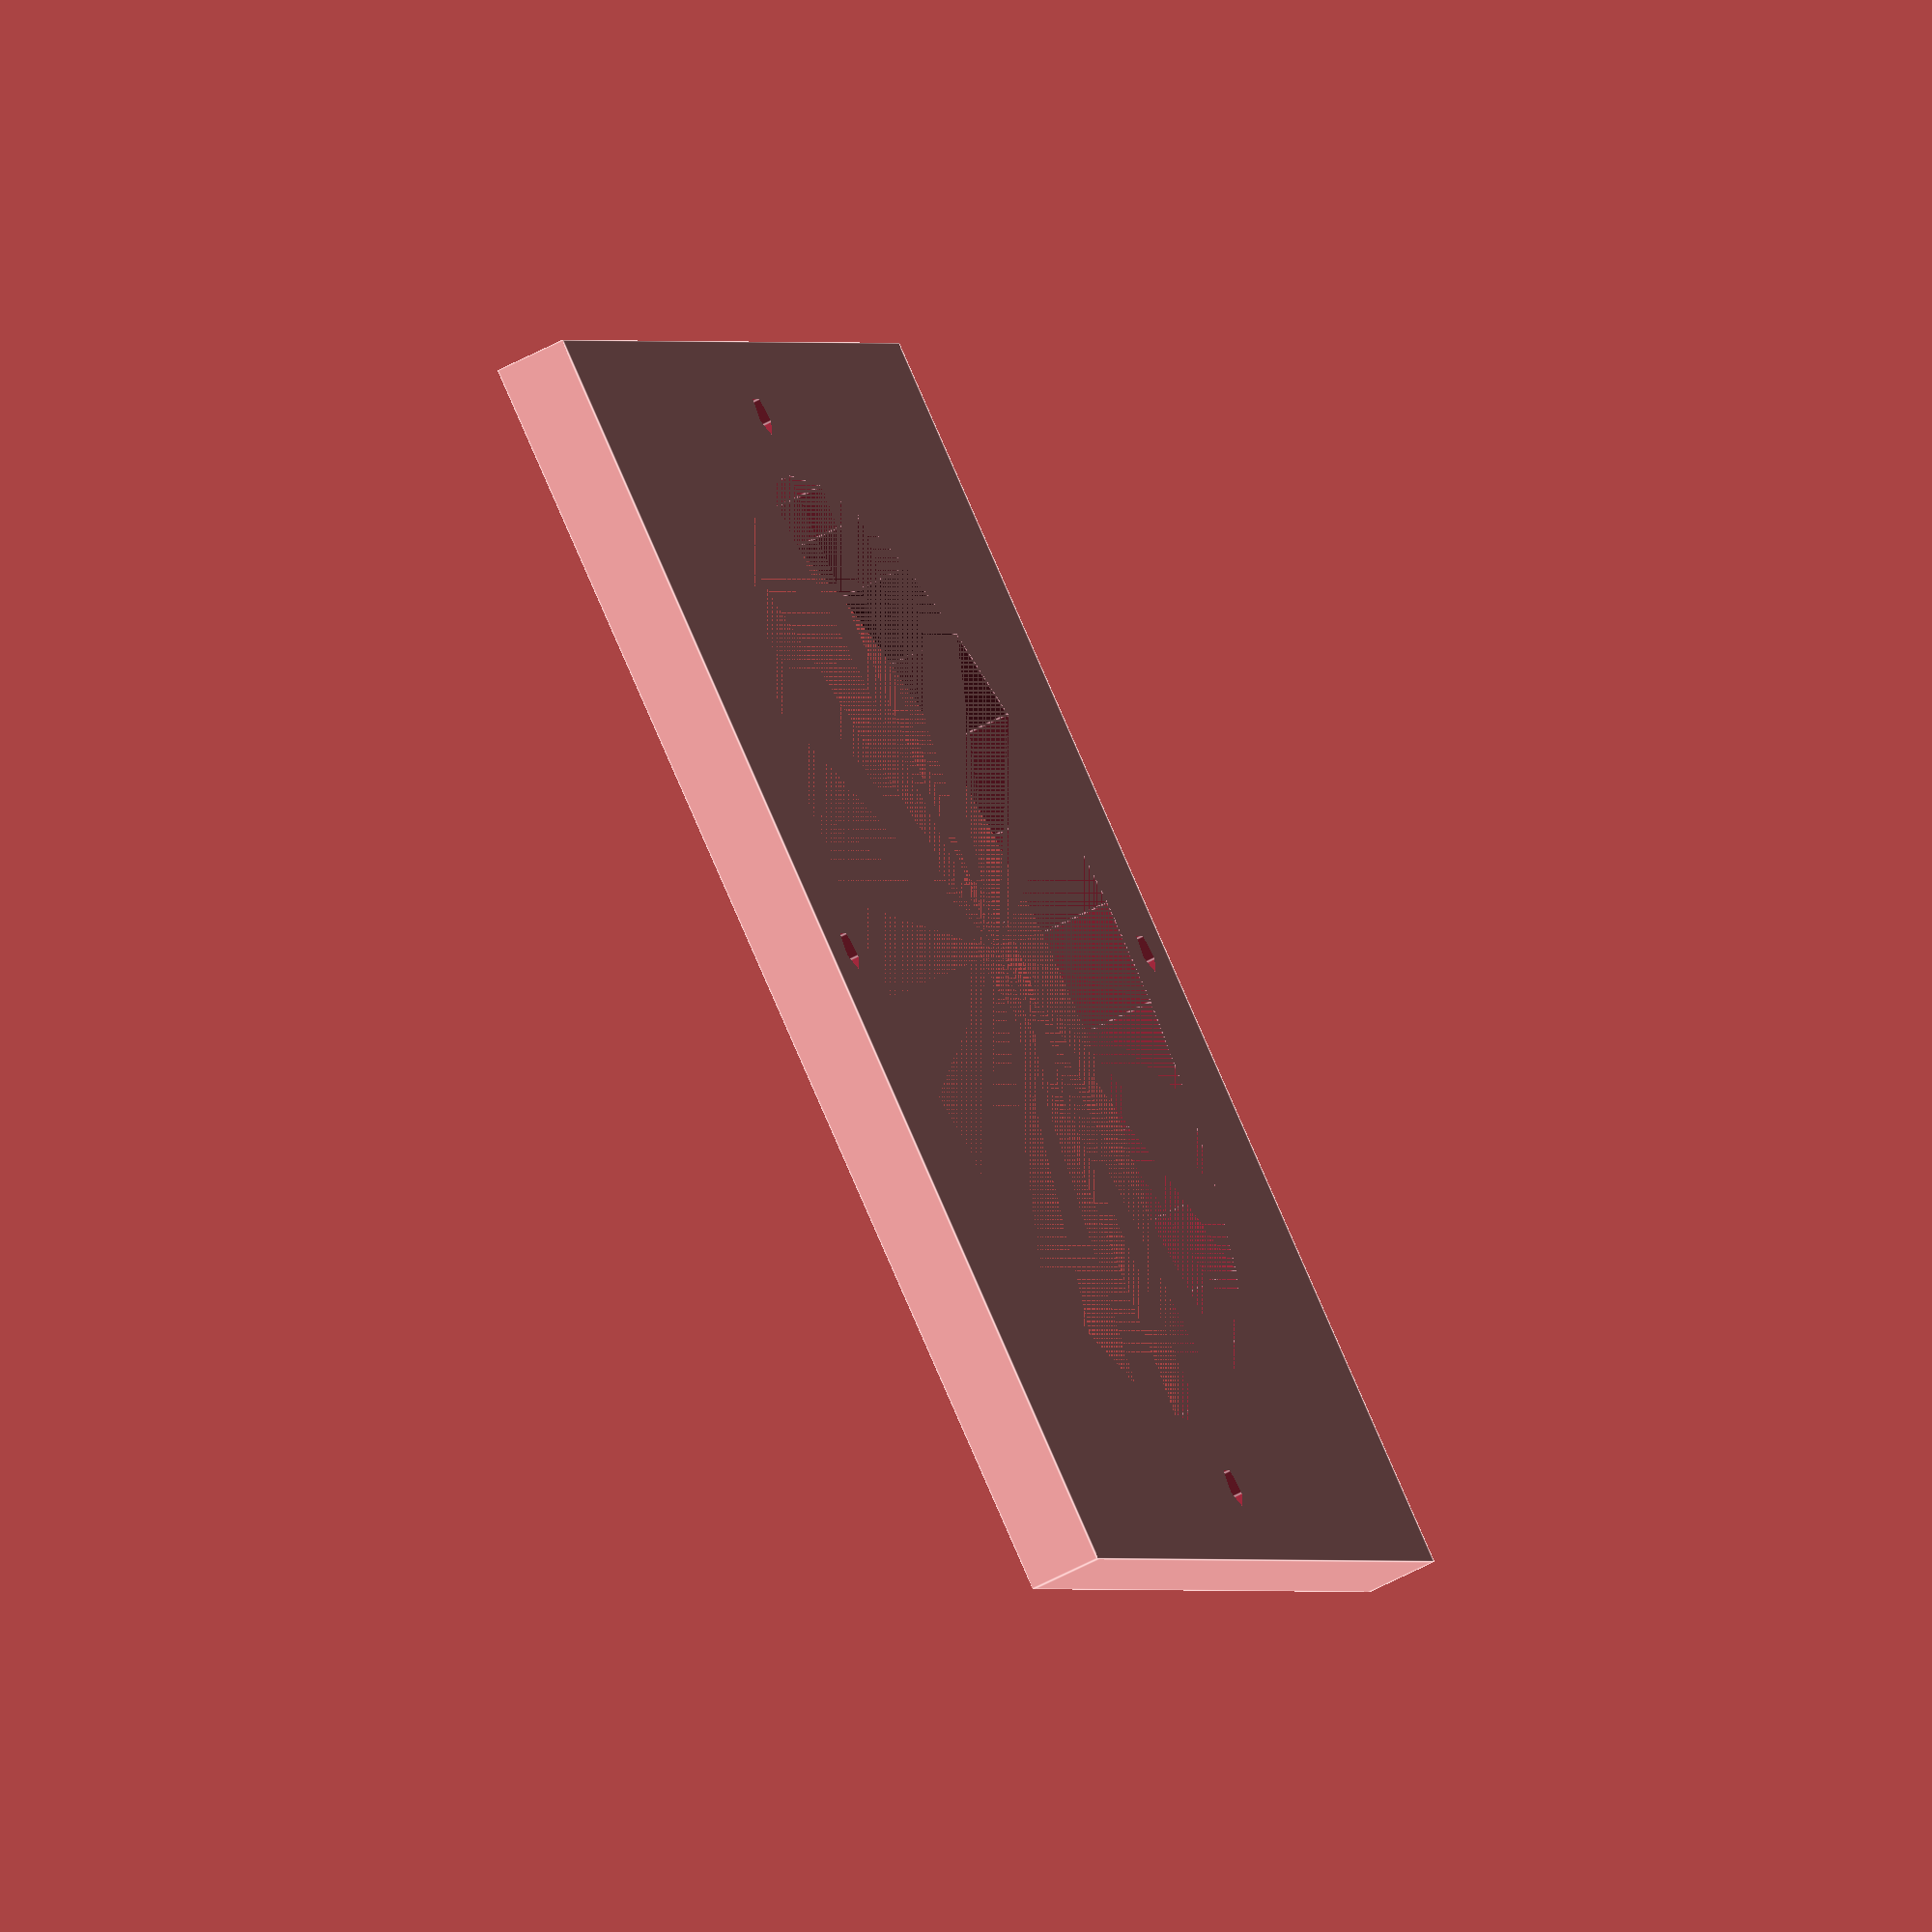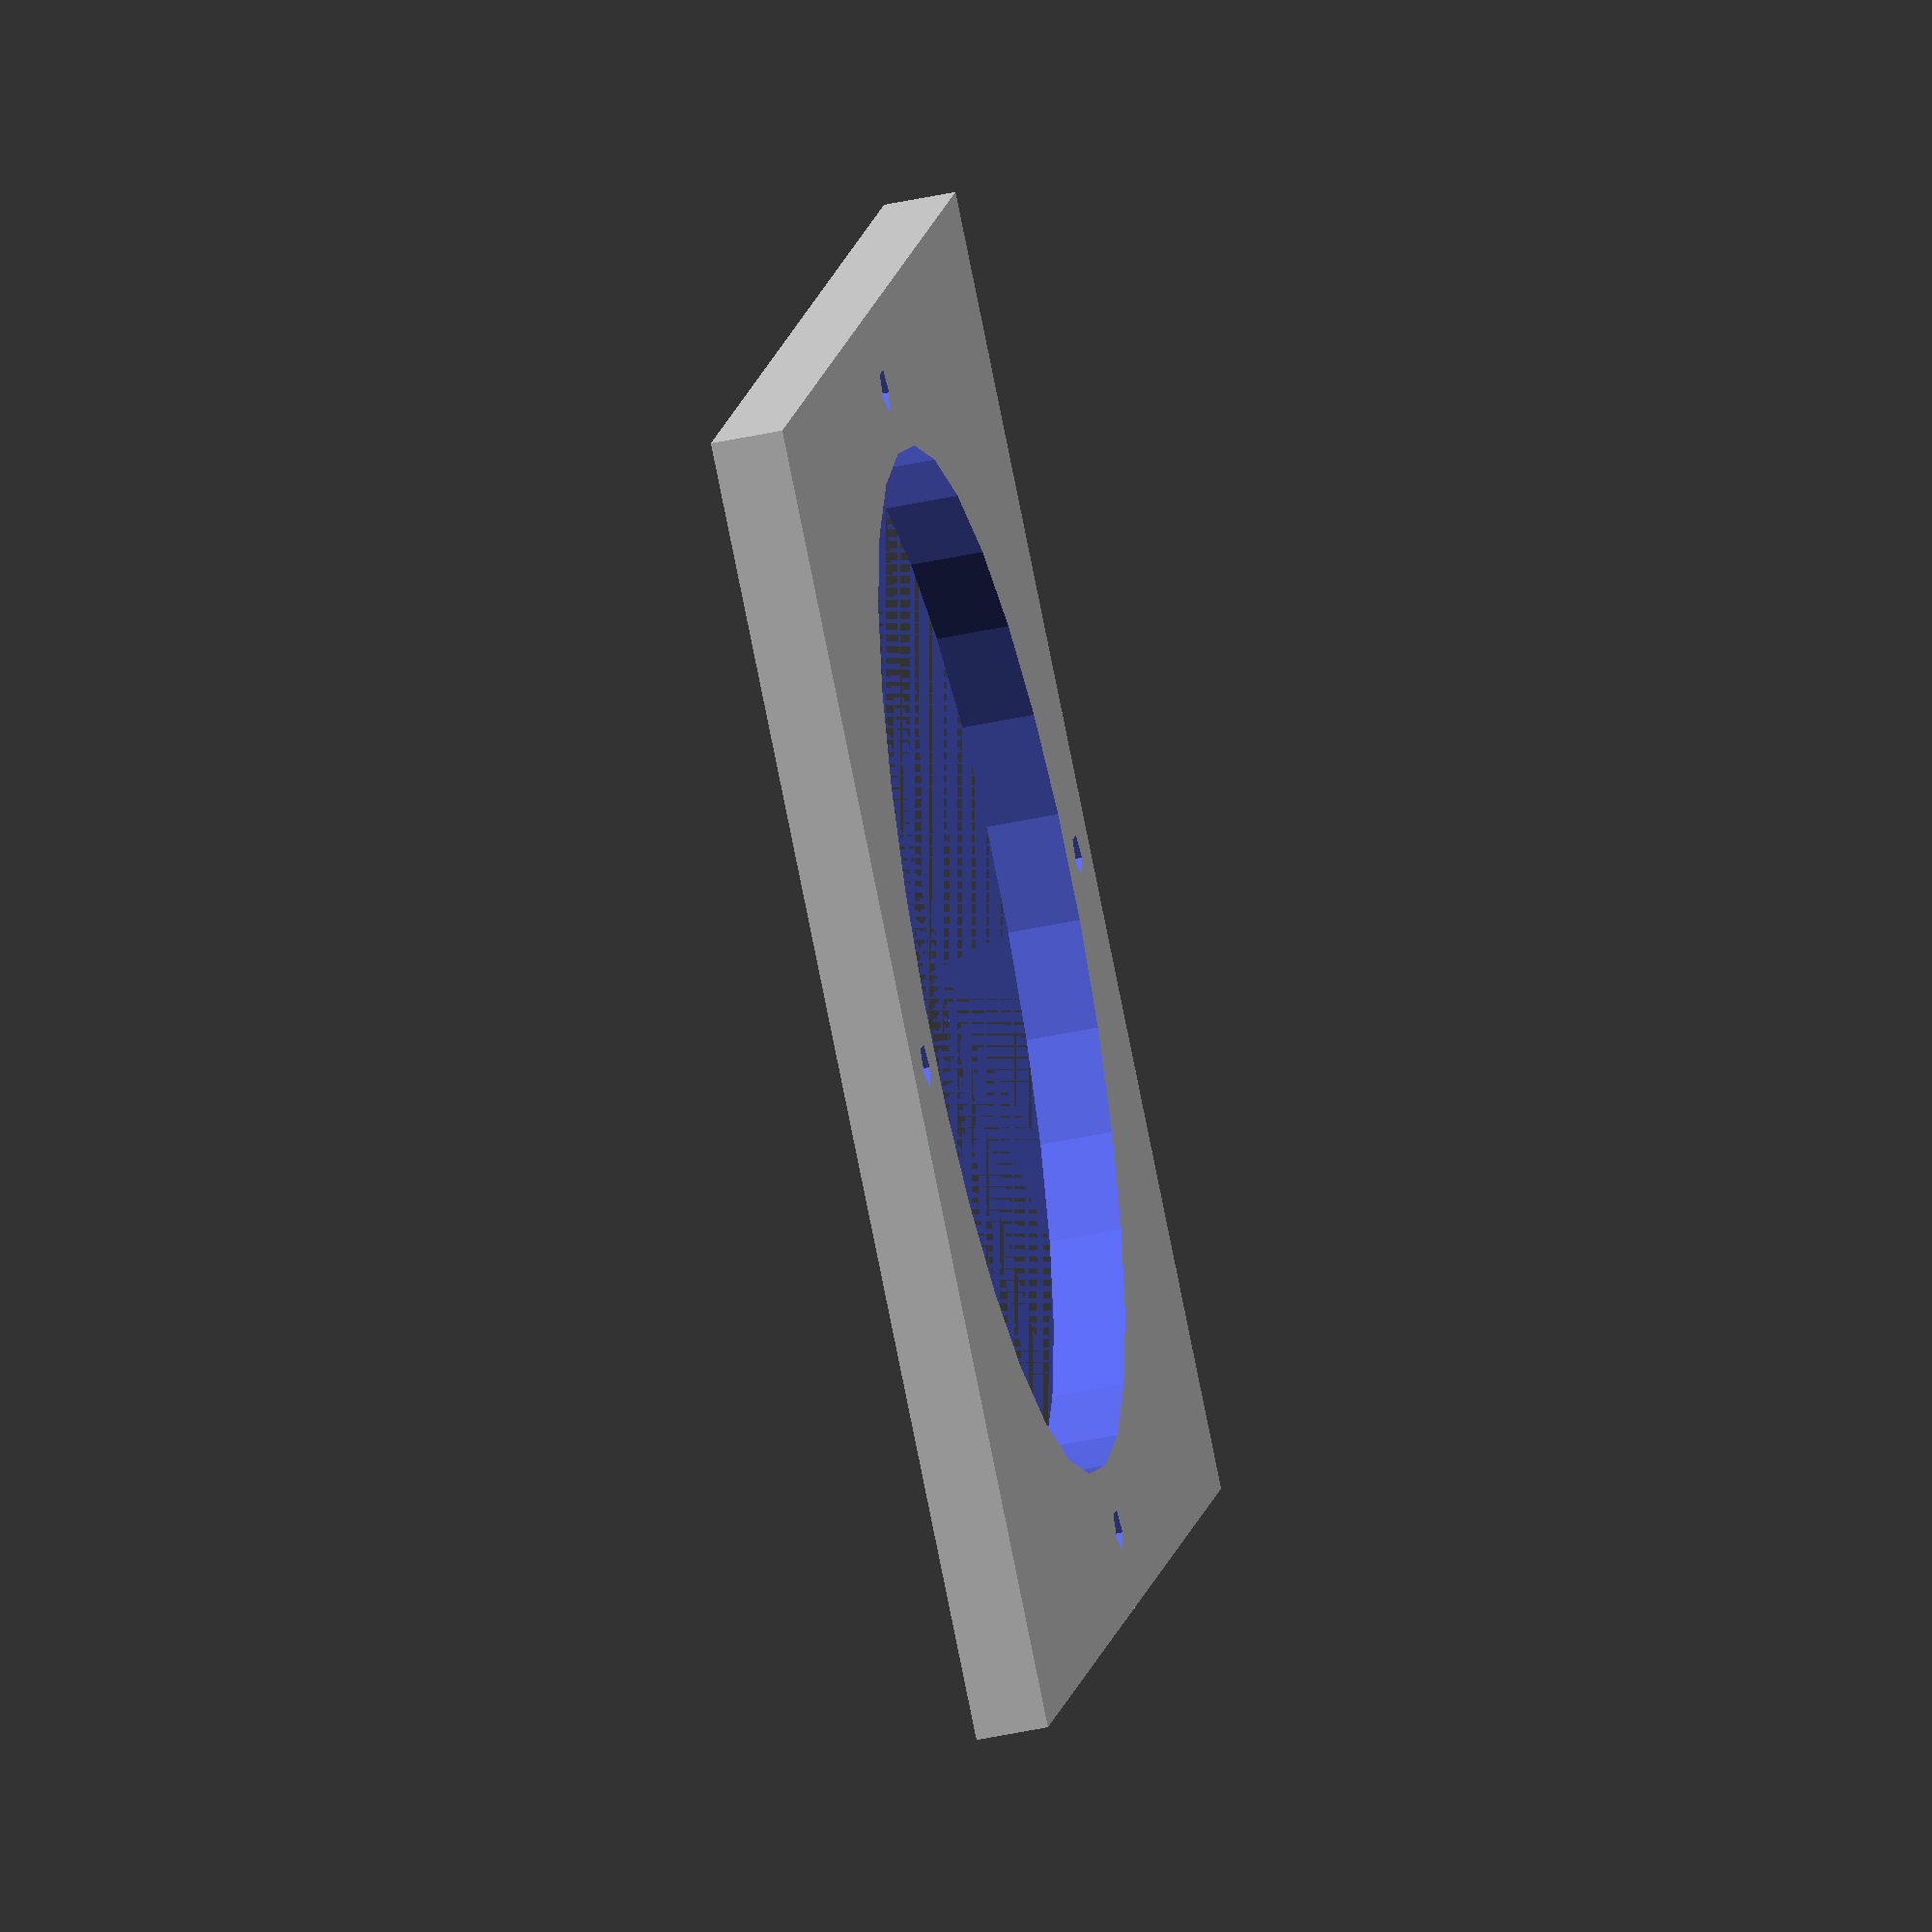
<openscad>
// Famicom Disk Cutting Jig (2.8" disk)
// All dimensions in millimeters

disk_diameter = 71;
hub_hole_diameter = 11;
jig_thickness = 5;
jig_border = 10;
alignment_hole_diameter = 3;
alignment_hole_offset = 40;

// Lower half of the jig
module lower_jig() {
    difference() {
        // Outer block
        cube([disk_diameter + 2 * jig_border, disk_diameter + 2 * jig_border, jig_thickness], center=true);
        
        // Circular cutout for disk
        translate([0, 0, 0.5])
            cylinder(h = jig_thickness + 1, d = disk_diameter, center=true);
        
        // Center hole for hub
        translate([0, 0, 0.5])
            cylinder(h = jig_thickness + 1, d = hub_hole_diameter, center=true);

        // Peg alignment holes
        for (angle = [0, 90, 180, 270]) {
            translate([alignment_hole_offset * cos(angle), alignment_hole_offset * sin(angle), 0])
                cylinder(h = jig_thickness + 1, d = alignment_hole_diameter, center=true);
        }
    }
}

// Upper half (presses down, with holes for pegs)
module upper_jig() {
    difference() {
        cube([disk_diameter + 2 * jig_border, disk_diameter + 2 * jig_border, jig_thickness], center=true);

        // Optional shallow recess to prevent slipping
        translate([0, 0, -0.25])
            cylinder(h = 1, d = disk_diameter - 2, center=true);

        // Alignment peg holes
        for (angle = [0, 90, 180, 270]) {
            translate([alignment_hole_offset * cos(angle), alignment_hole_offset * sin(angle), 0])
                cylinder(h = jig_thickness + 1, d = alignment_hole_diameter, center=true);
        }
    }
}

// Render both
translate([0, 0, -jig_thickness - 1]) lower_jig();

</openscad>
<views>
elev=241.1 azim=327.8 roll=61.8 proj=o view=edges
elev=47.3 azim=33.1 roll=283.7 proj=o view=wireframe
</views>
